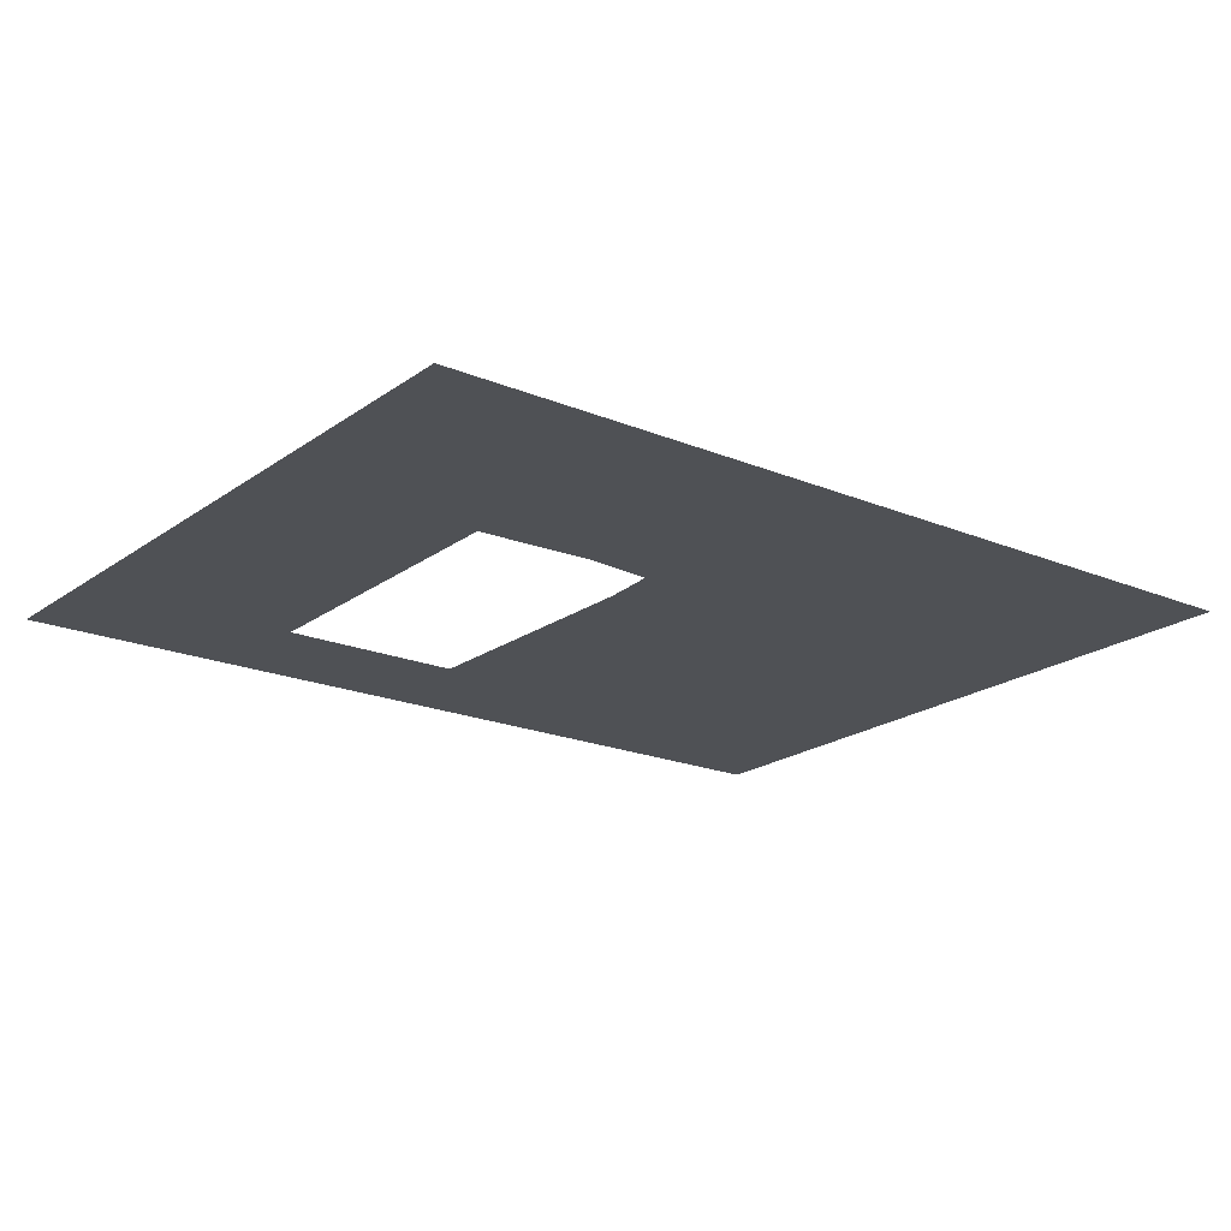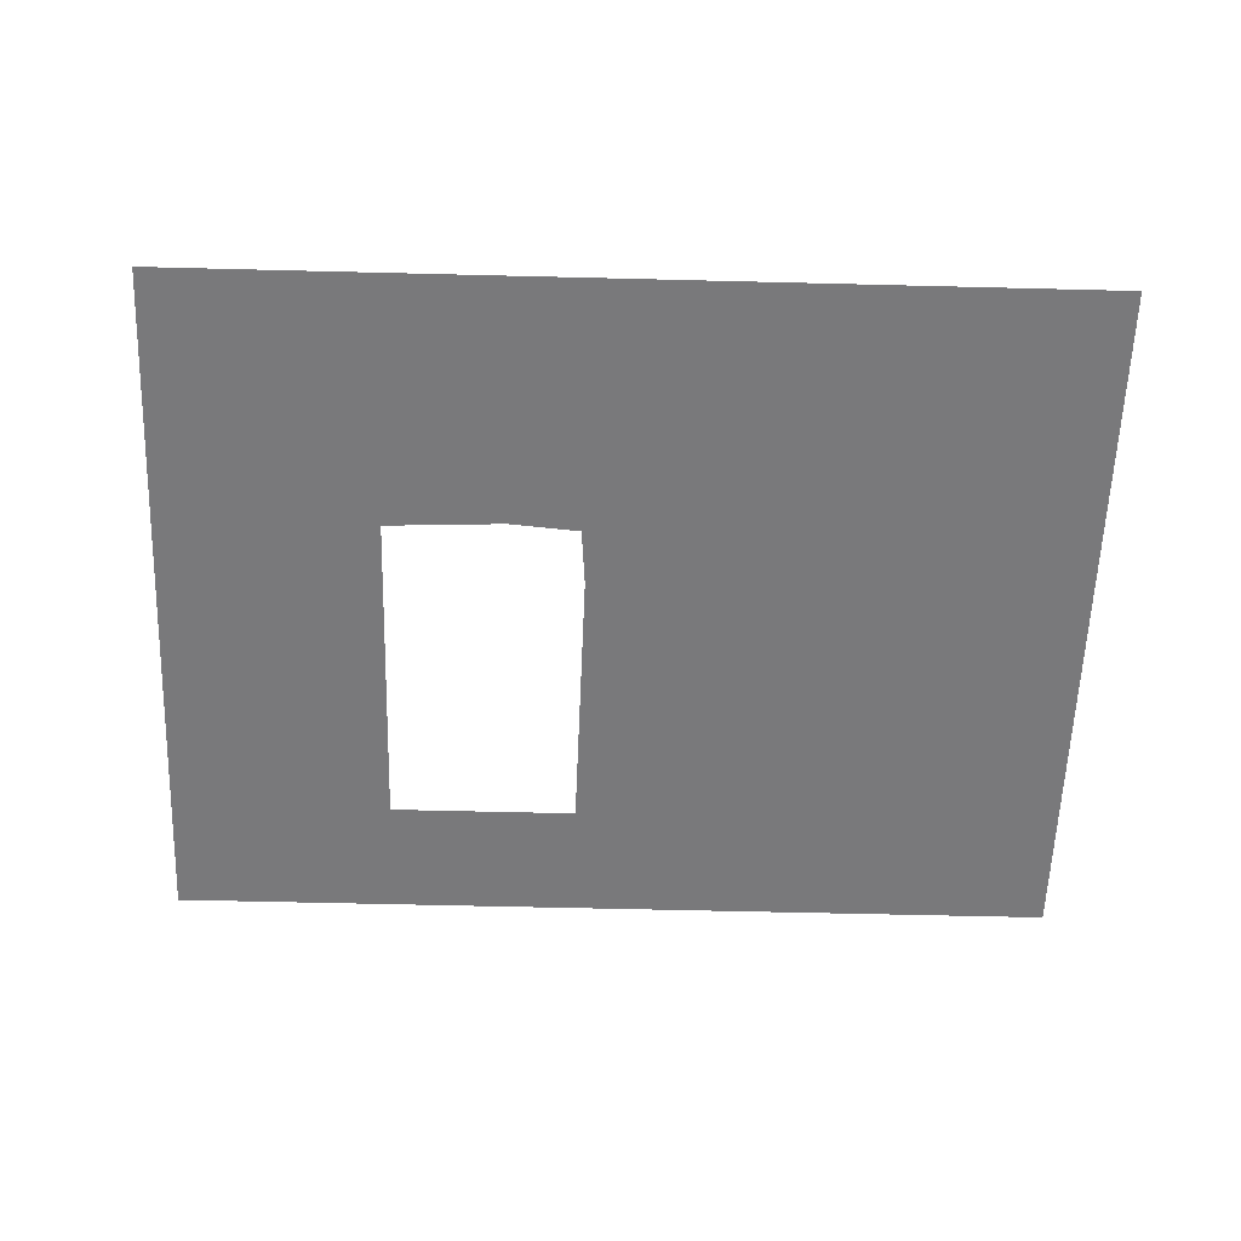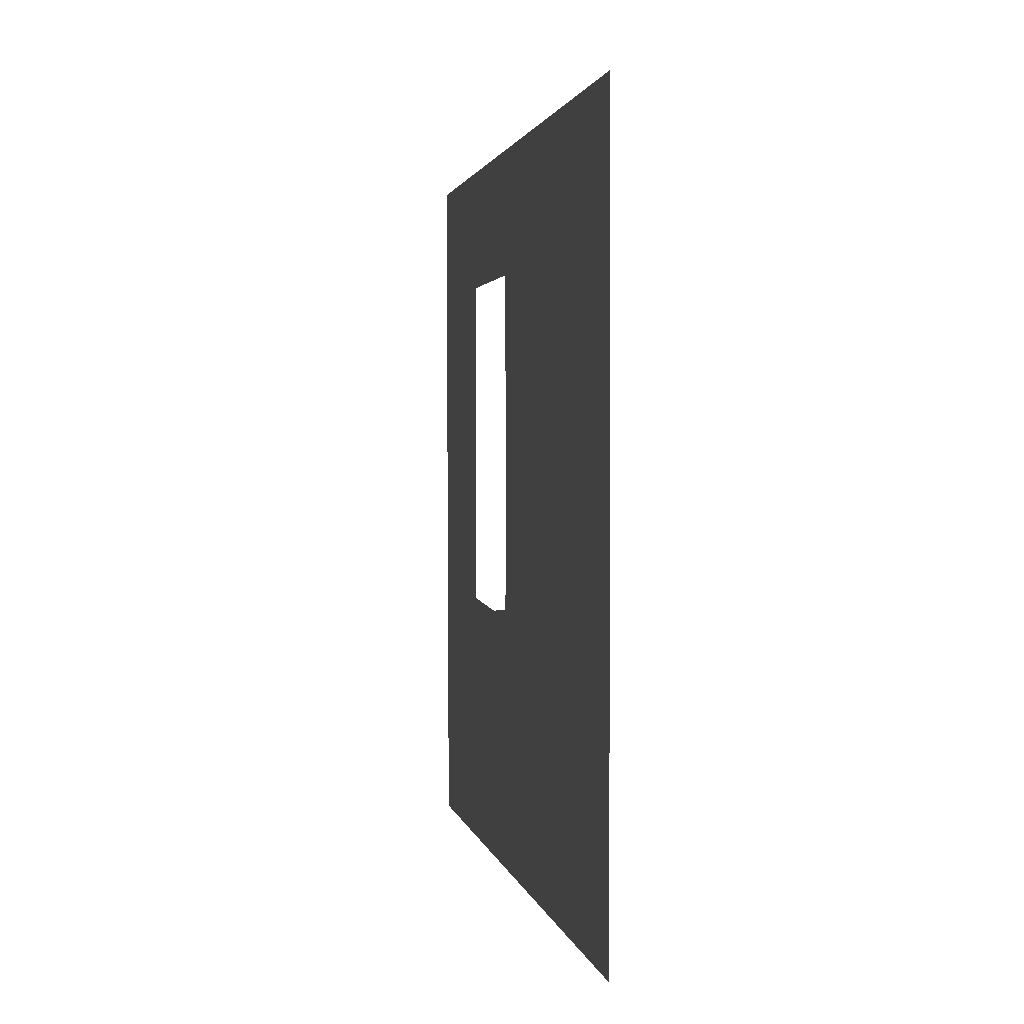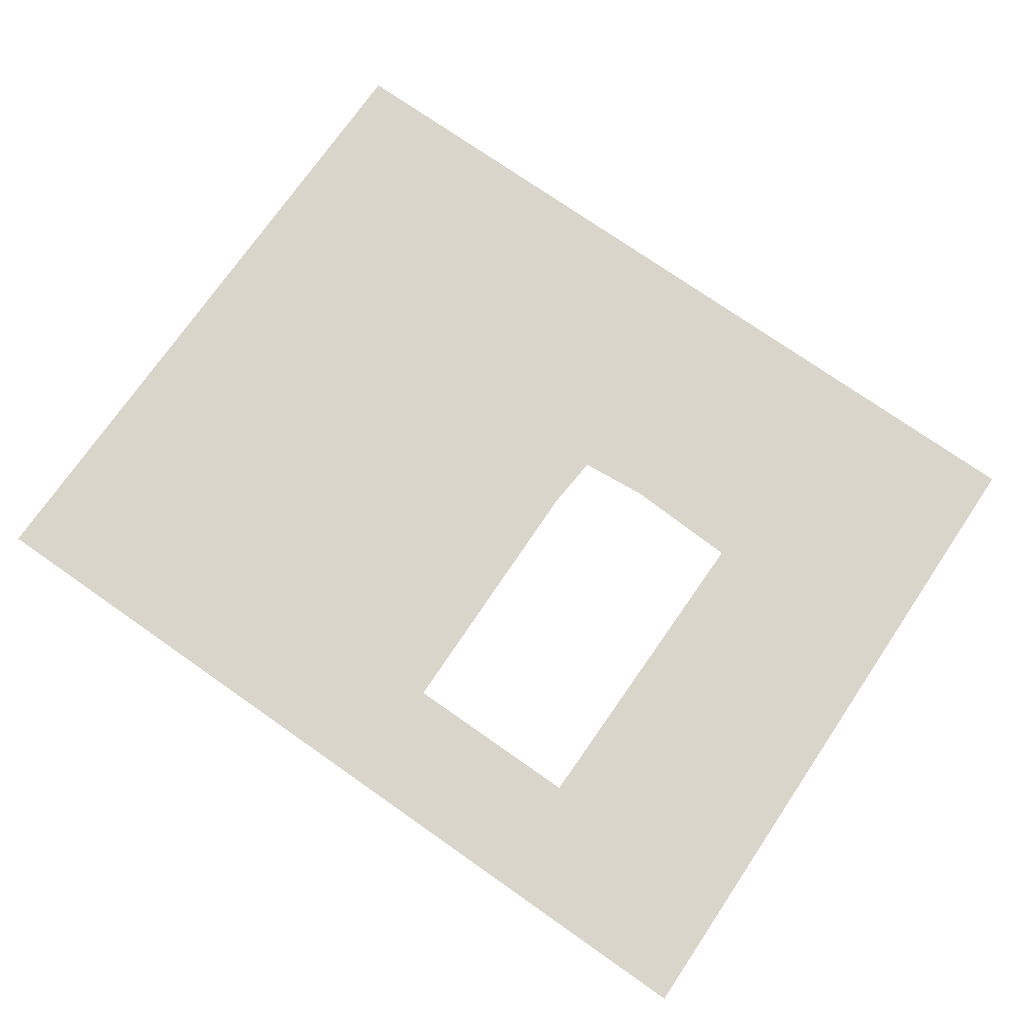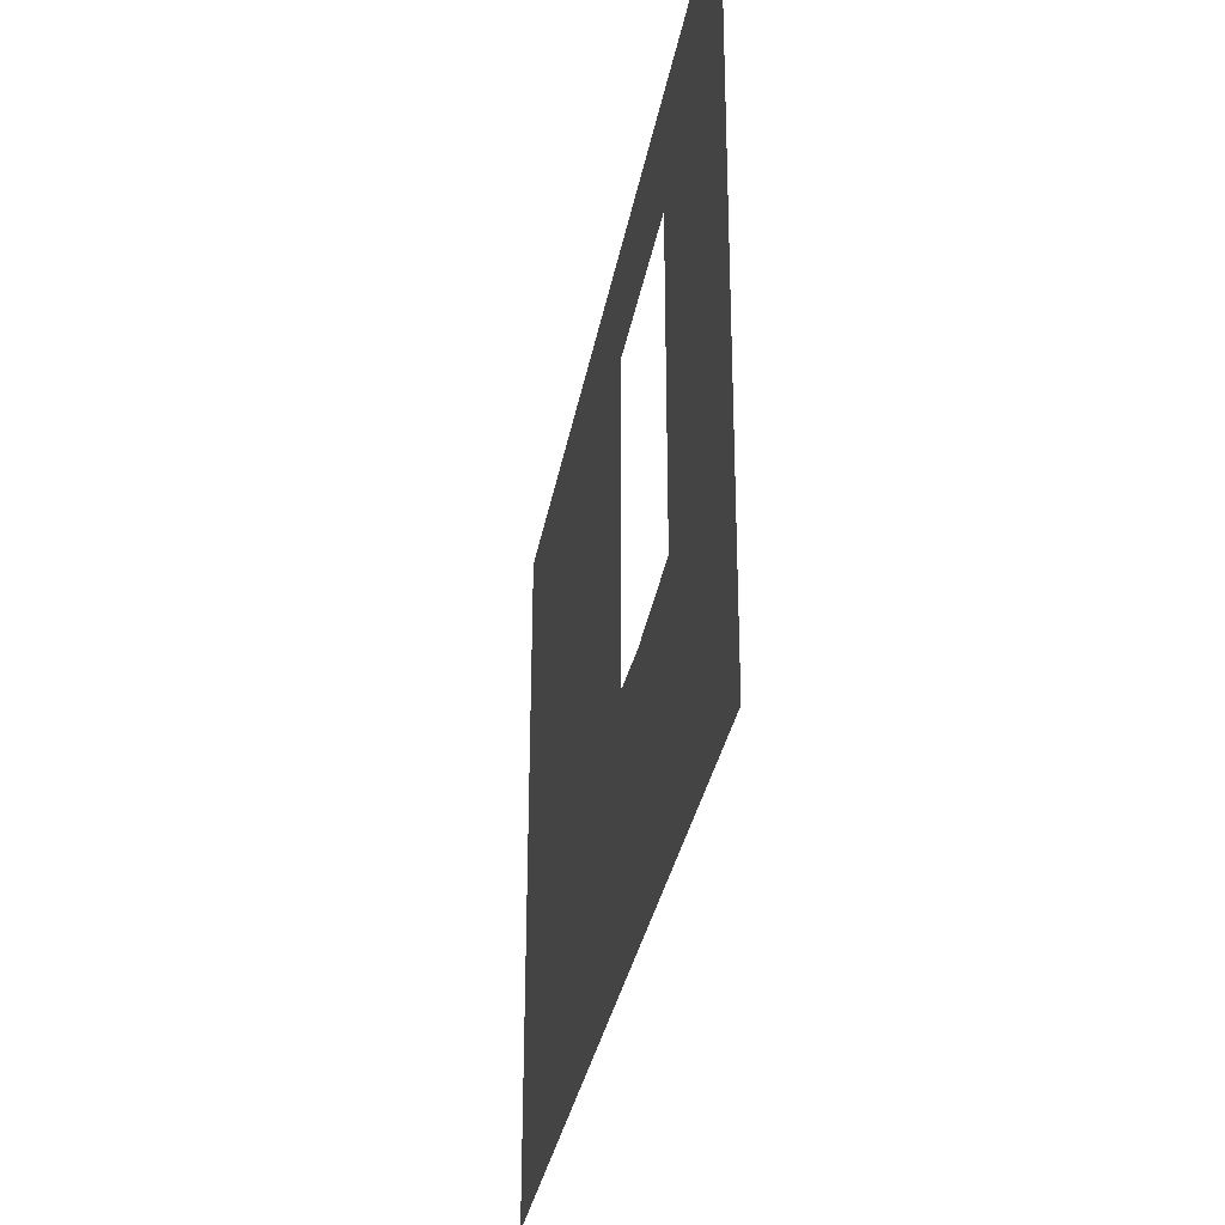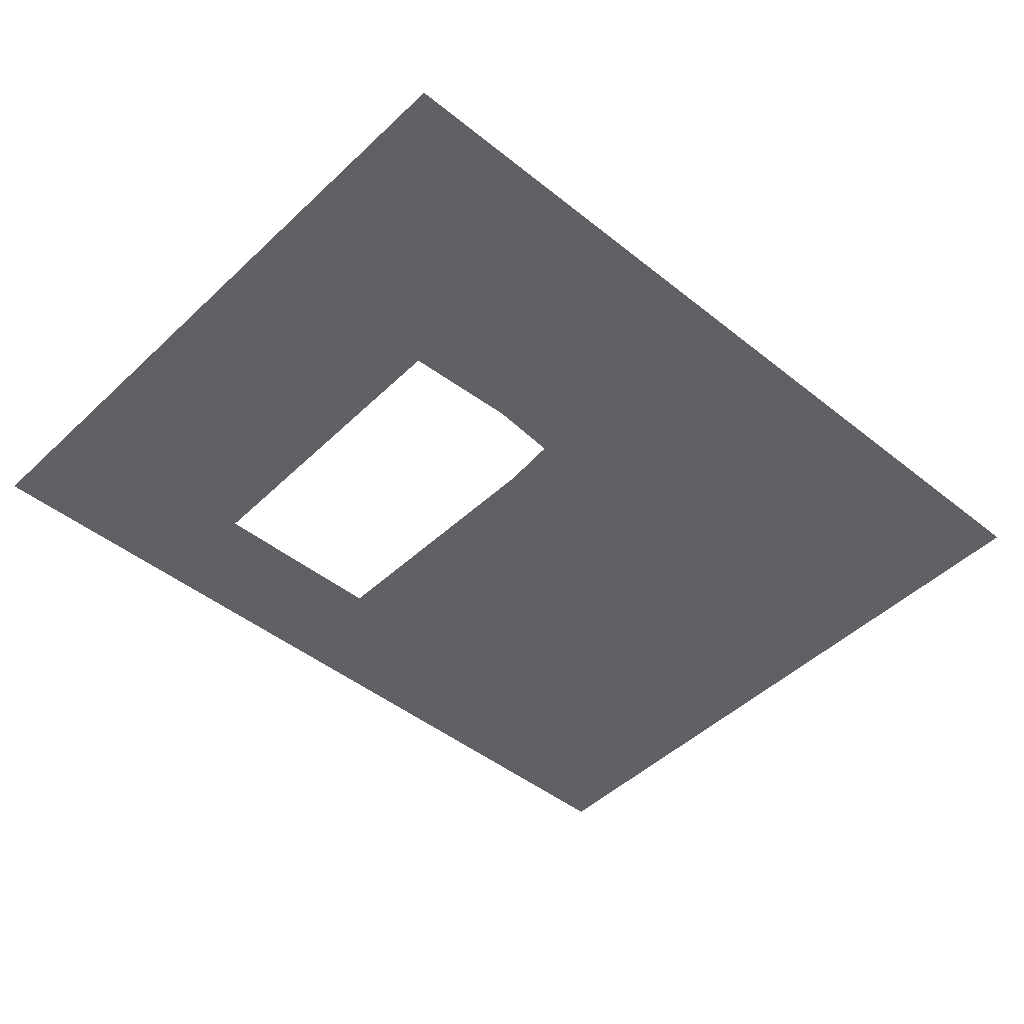
<metadata>
{"format":"obj","ext":"obj","renderer":"f3d","projection":"perspective","resolution":1024,"background":"white","views":[{"elev":-20.1,"azim":-37.1,"up":"+Z"},{"elev":-57.9,"azim":-1.5,"up":"+Z"},{"elev":1.7,"azim":80.3,"up":"+Y"},{"elev":74.6,"azim":-145.0,"up":"+Z"},{"elev":-33.7,"azim":-100.3,"up":"+Y"},{"elev":-46.5,"azim":-42.3,"up":"+Z"}]}
</metadata>
<code>
o backWall
v 1 1.59 -1.04
v -1.02 1.59 -1.04
v -0.99 0 -1.04
v 1 0 -1.04
v -0.519 0.5734 -1.04
v -0.519 1.315 -1.04
v -0.09895 1.315 -1.04
v -0.08812 0.7041 -1.04
v -0.2551 0.5622 -1.04
v -0.09792 0.576 -1.04
f 7 1 2
f 4 8 10
f 3 9 5
f 3 5 2
f 5 6 2
f 7 8 1
f 6 7 2
f 10 9 3
f 4 1 8
f 10 3 4

</code>
